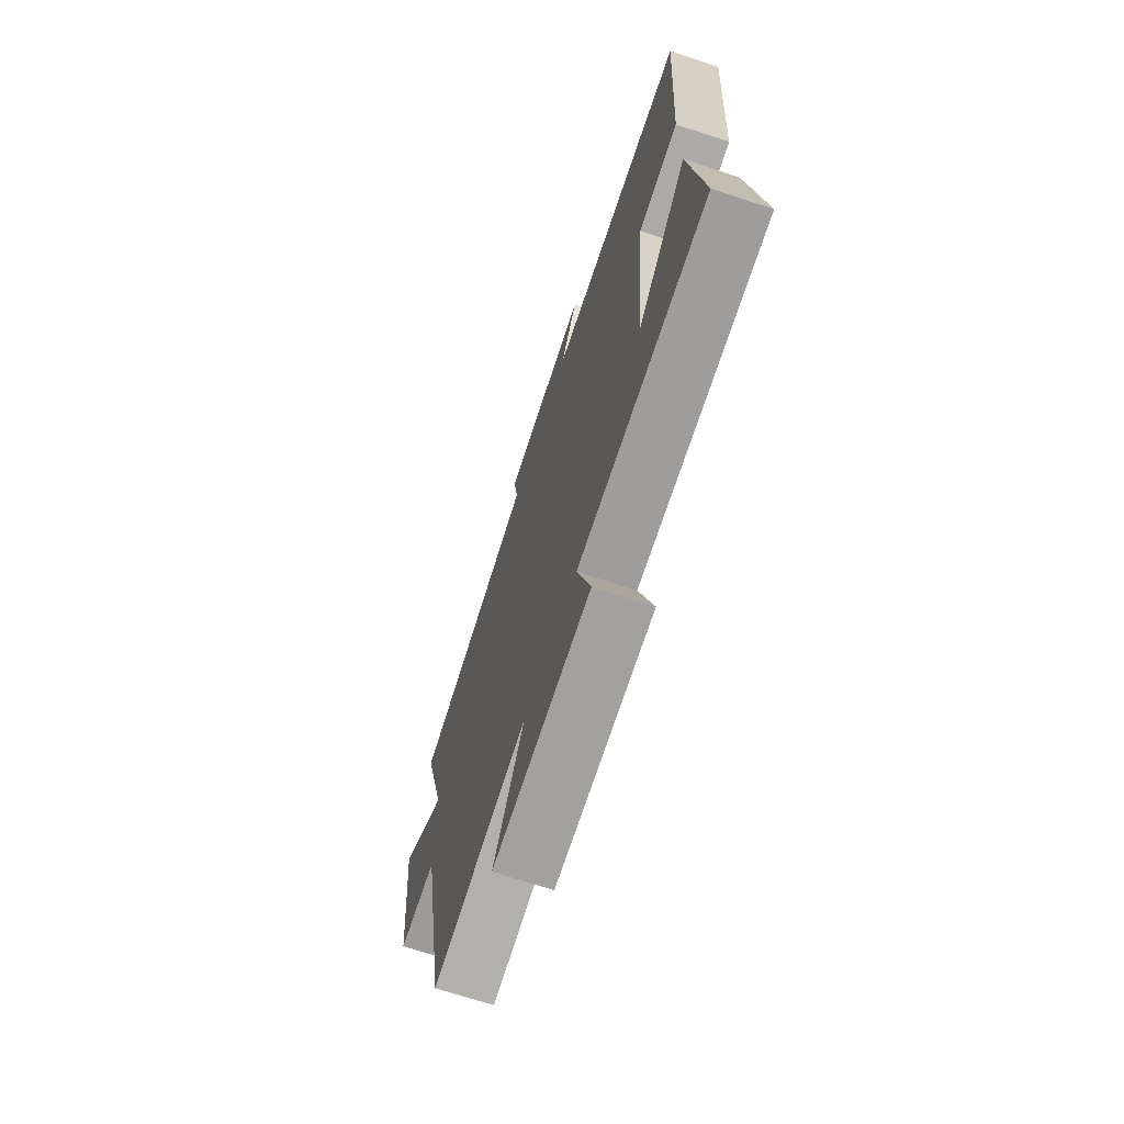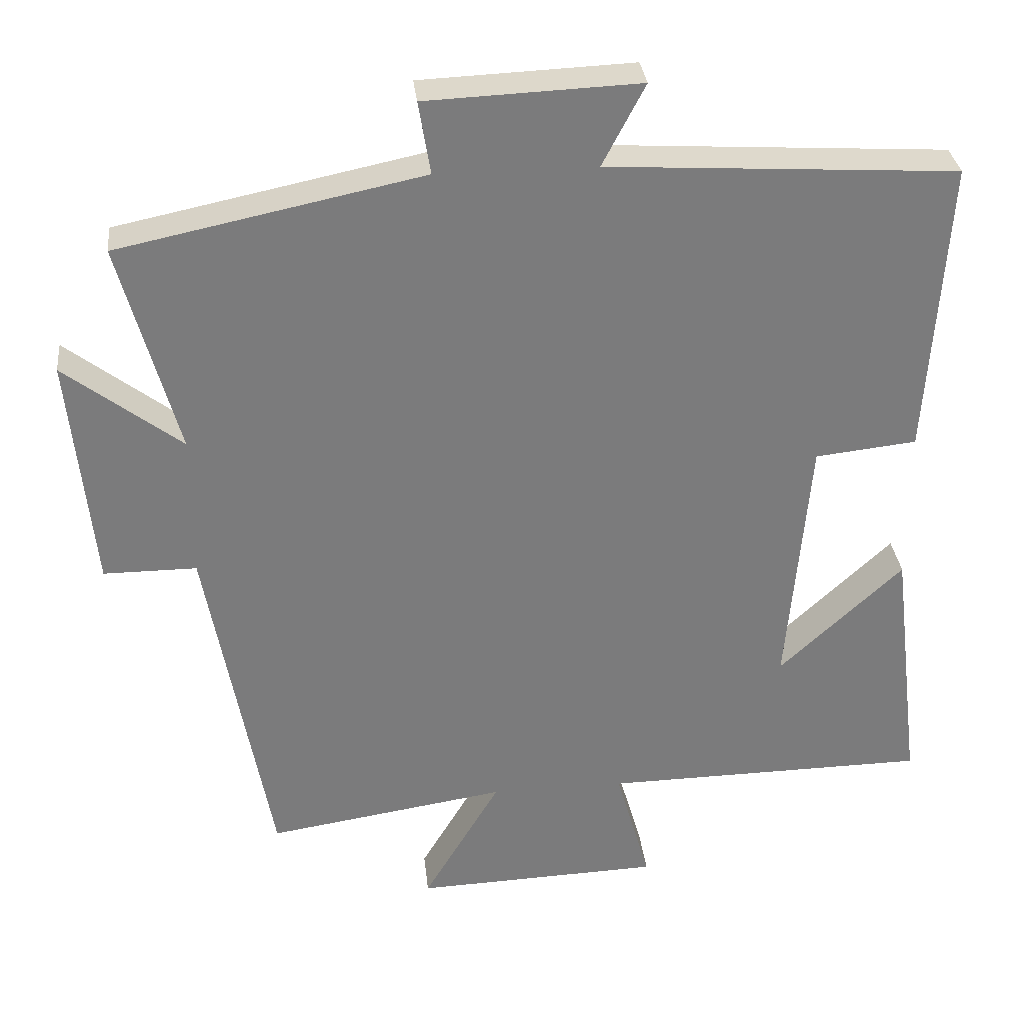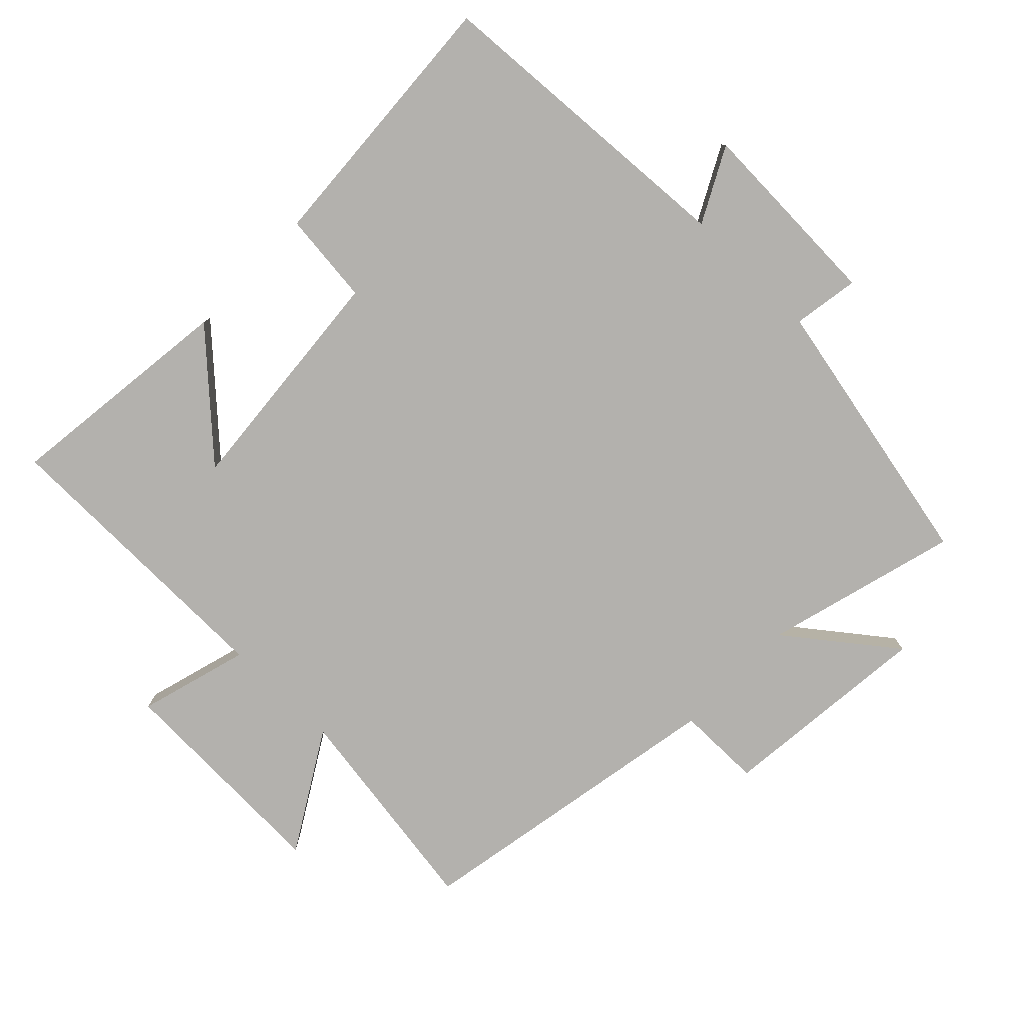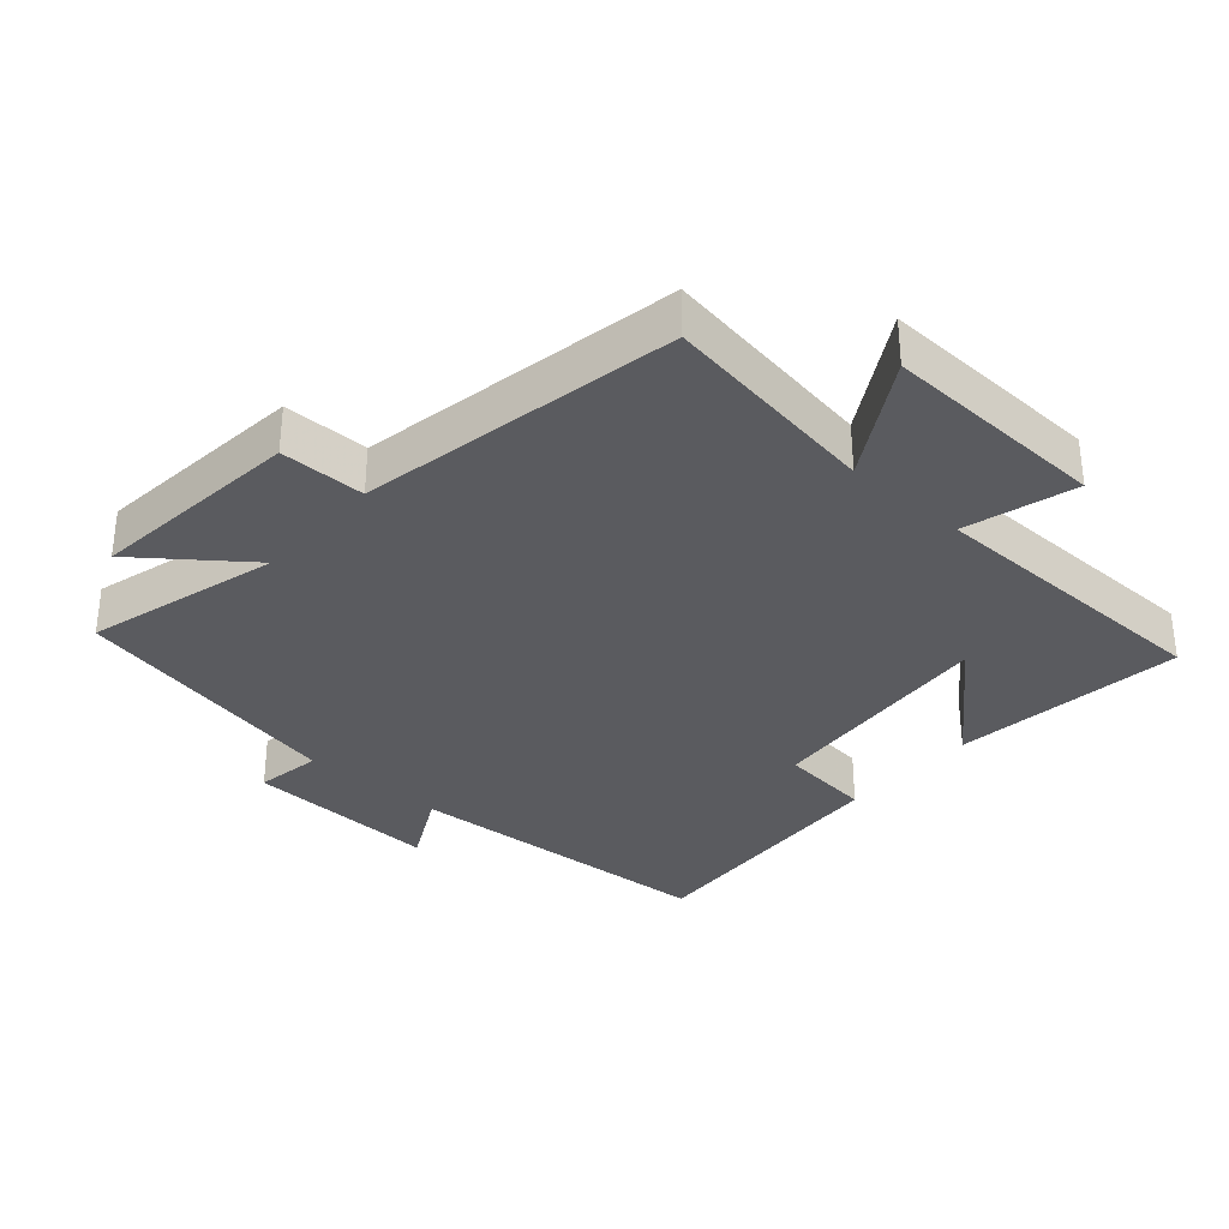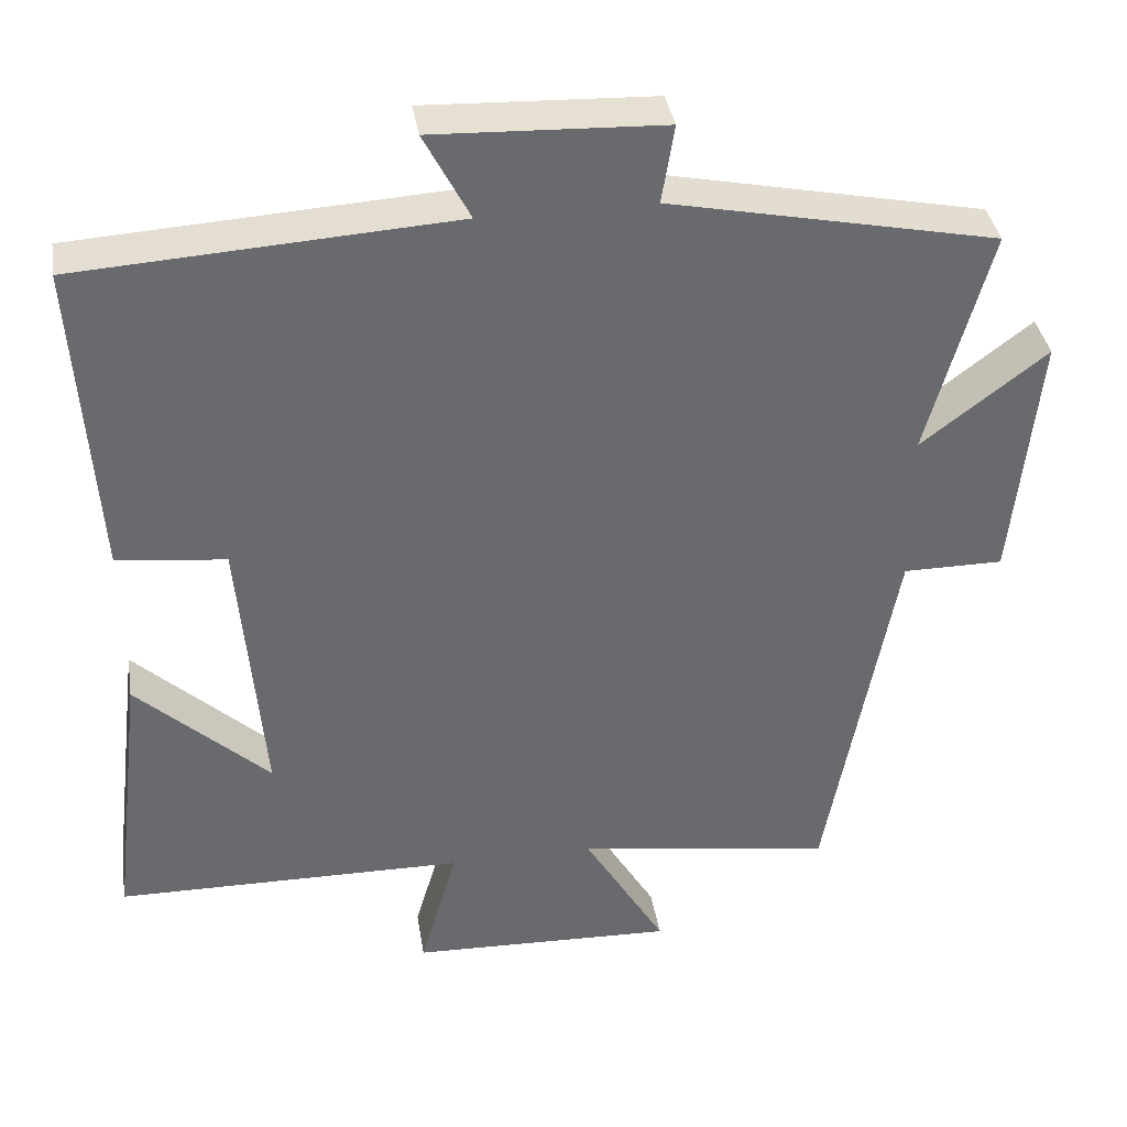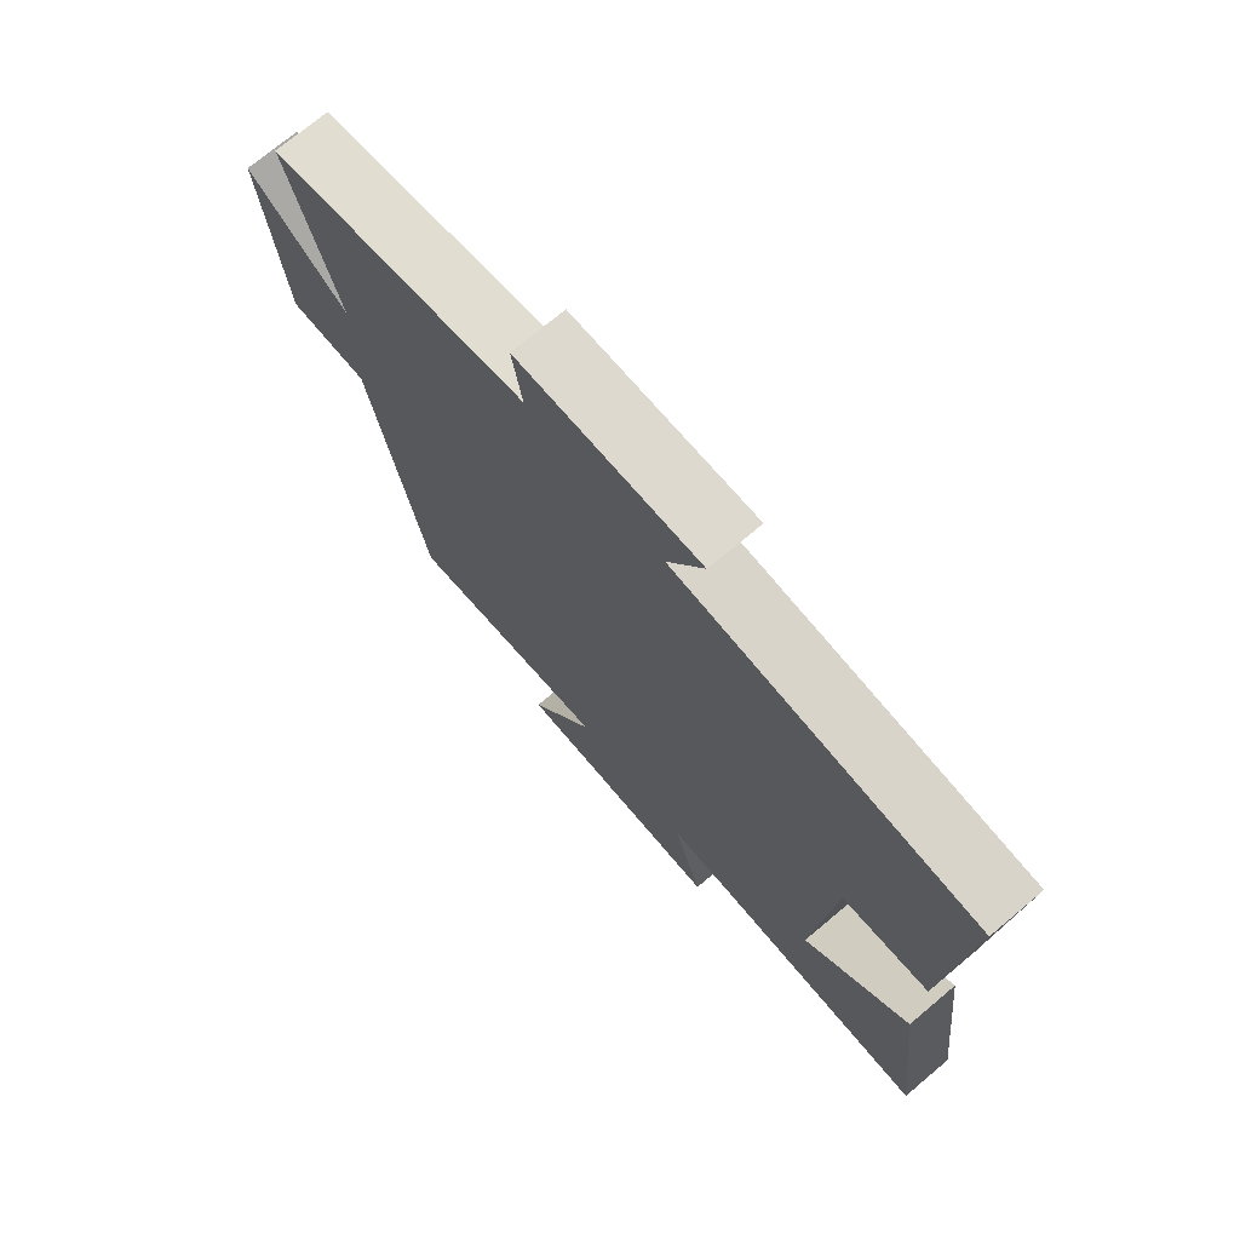
<metadata>
{"format":"obj","ext":"obj","renderer":"f3d","projection":"perspective","resolution":1024,"background":"white","views":[{"elev":-69.9,"azim":-108.2,"up":"+Z"},{"elev":31.9,"azim":173.8,"up":"+Z"},{"elev":-79.2,"azim":-44.1,"up":"+Y"},{"elev":-33.2,"azim":138.6,"up":"+Y"},{"elev":37.4,"azim":-9.2,"up":"+Z"},{"elev":72.7,"azim":-130.0,"up":"+Z"}]}
</metadata>
<code>
v 0.413 0.07 -0.55
v 0.086 0.07 -0.5
v 0.191 0.07 -0.677
v -0.145 0.07 -0.665
v -0.098 0.07 -0.5
v -0.542 0.07 -0.494
v -0.5 0.07 -0.146
v -0.332 0.07 -0.303
v -0.362 0.07 0.051
v -0.5 0.07 0.066
v -0.526 0.07 0.471
v -0.051 0.07 0.5
v -0.109 0.07 0.611
v 0.181 0.07 0.599
v 0.165 0.07 0.5
v 0.579 0.07 0.414
v 0.5 0.07 0.125
v 0.659 0.07 0.247
v 0.627 0.07 -0.073
v 0.5 0.07 -0.073
v 0.413 0 -0.55
v 0.086 0 -0.5
v 0.191 0 -0.677
v -0.145 0 -0.665
v -0.098 0 -0.5
v -0.542 0 -0.494
v -0.5 0 -0.146
v -0.332 0 -0.303
v -0.362 0 0.051
v -0.5 0 0.066
v -0.526 0 0.471
v -0.051 0 0.5
v -0.109 0 0.611
v 0.181 0 0.599
v 0.165 0 0.5
v 0.579 0 0.414
v 0.5 0 0.125
v 0.659 0 0.247
v 0.627 0 -0.073
v 0.5 0 -0.073
f 17 18 19 20
f 17 20 1 2
f 15 16 17 2
f 12 13 14 15
f 12 15 2
f 9 10 11 12
f 8 9 12 2
f 6 7 8
f 5 6 8 2
f 2 3 4 5
f 40 39 38 37
f 22 21 40 37
f 22 37 36 35
f 35 34 33 32
f 22 35 32
f 32 31 30 29
f 22 32 29 28
f 28 27 26
f 22 28 26 25
f 25 24 23 22
f 1 21 22 2
f 2 22 23 3
f 3 23 24 4
f 4 24 25 5
f 5 25 26 6
f 6 26 27 7
f 7 27 28 8
f 8 28 29 9
f 9 29 30 10
f 10 30 31 11
f 11 31 32 12
f 12 32 33 13
f 13 33 34 14
f 14 34 35 15
f 15 35 36 16
f 16 36 37 17
f 17 37 38 18
f 18 38 39 19
f 19 39 40 20
f 20 40 21 1

</code>
